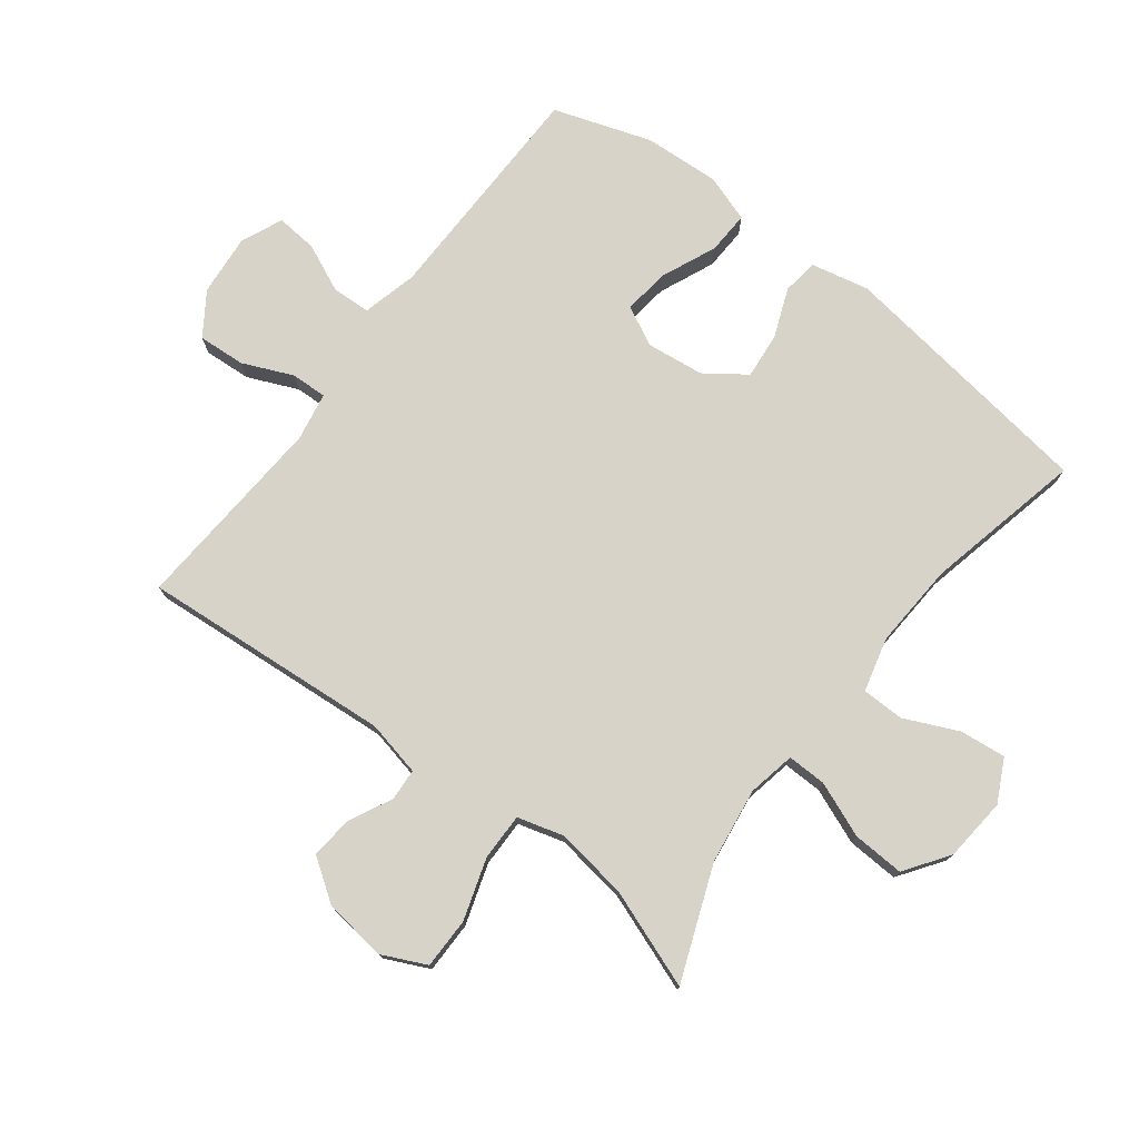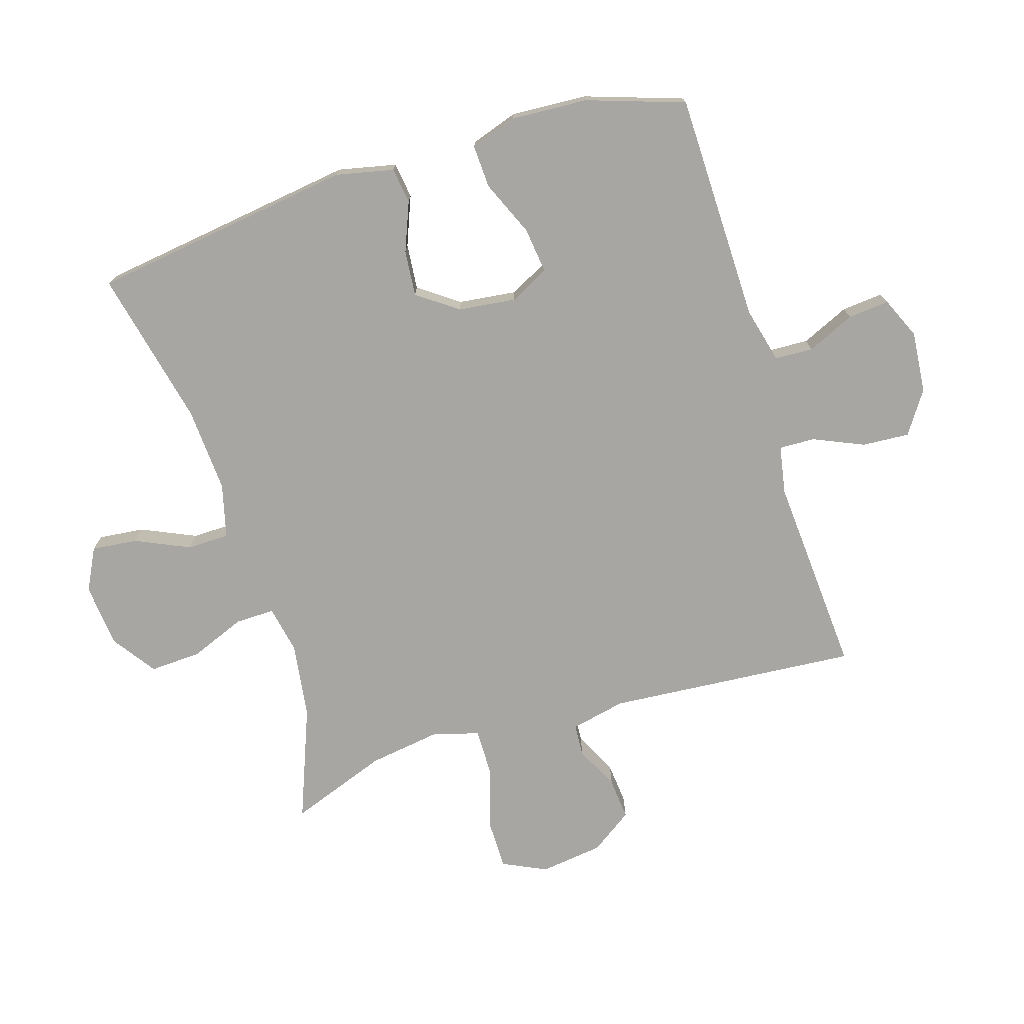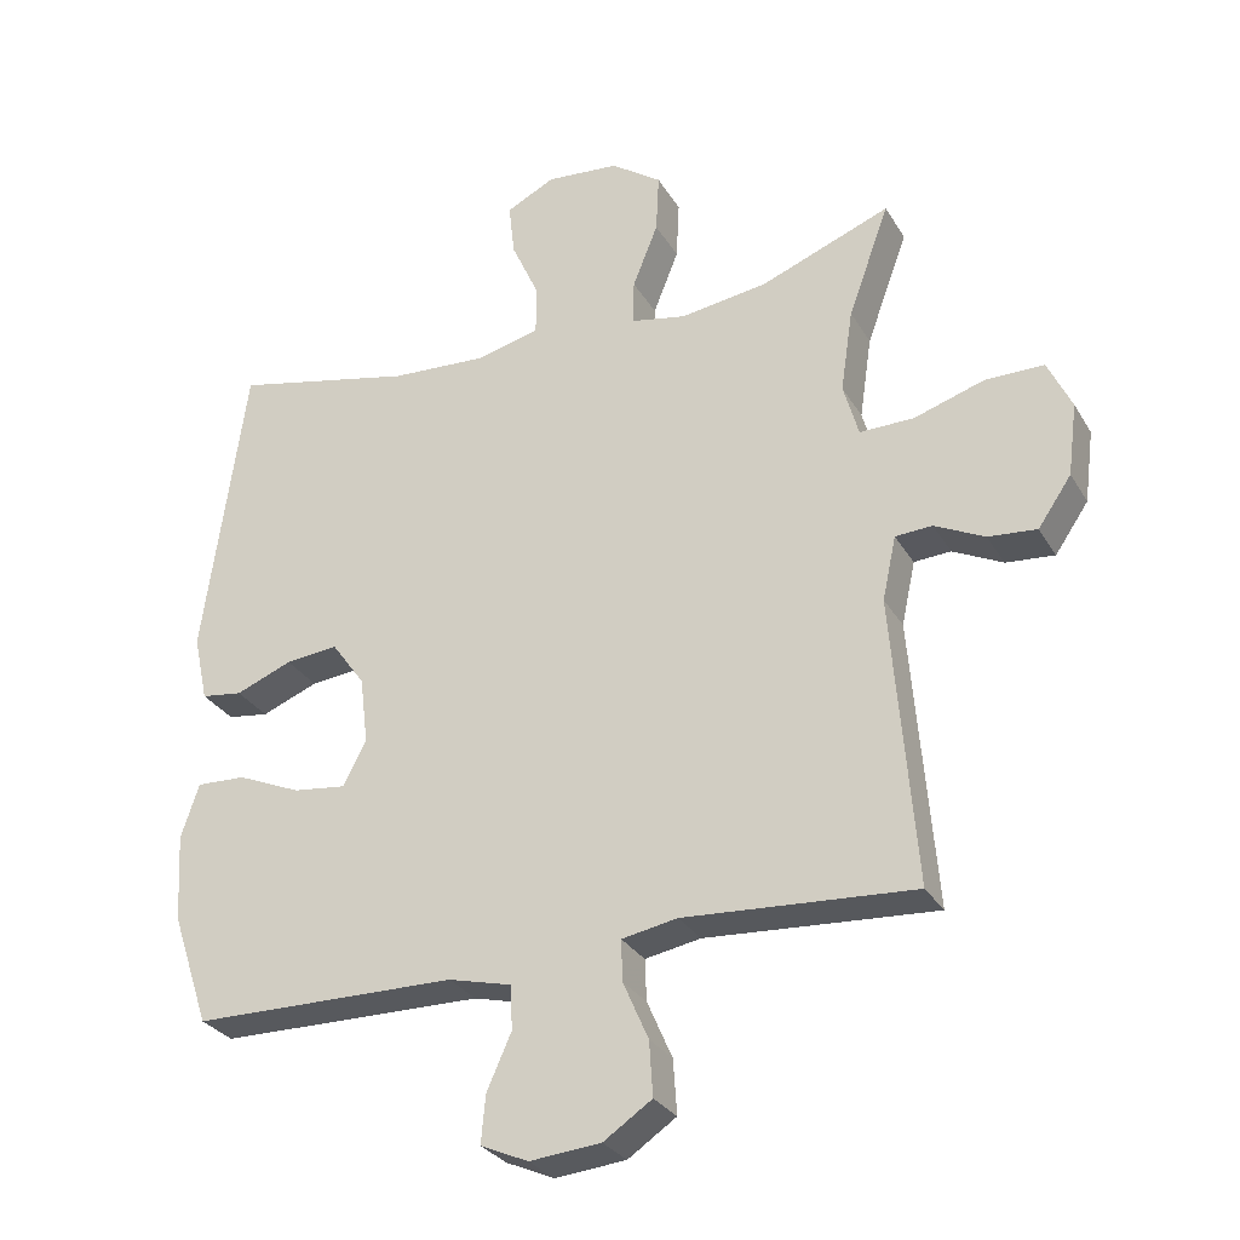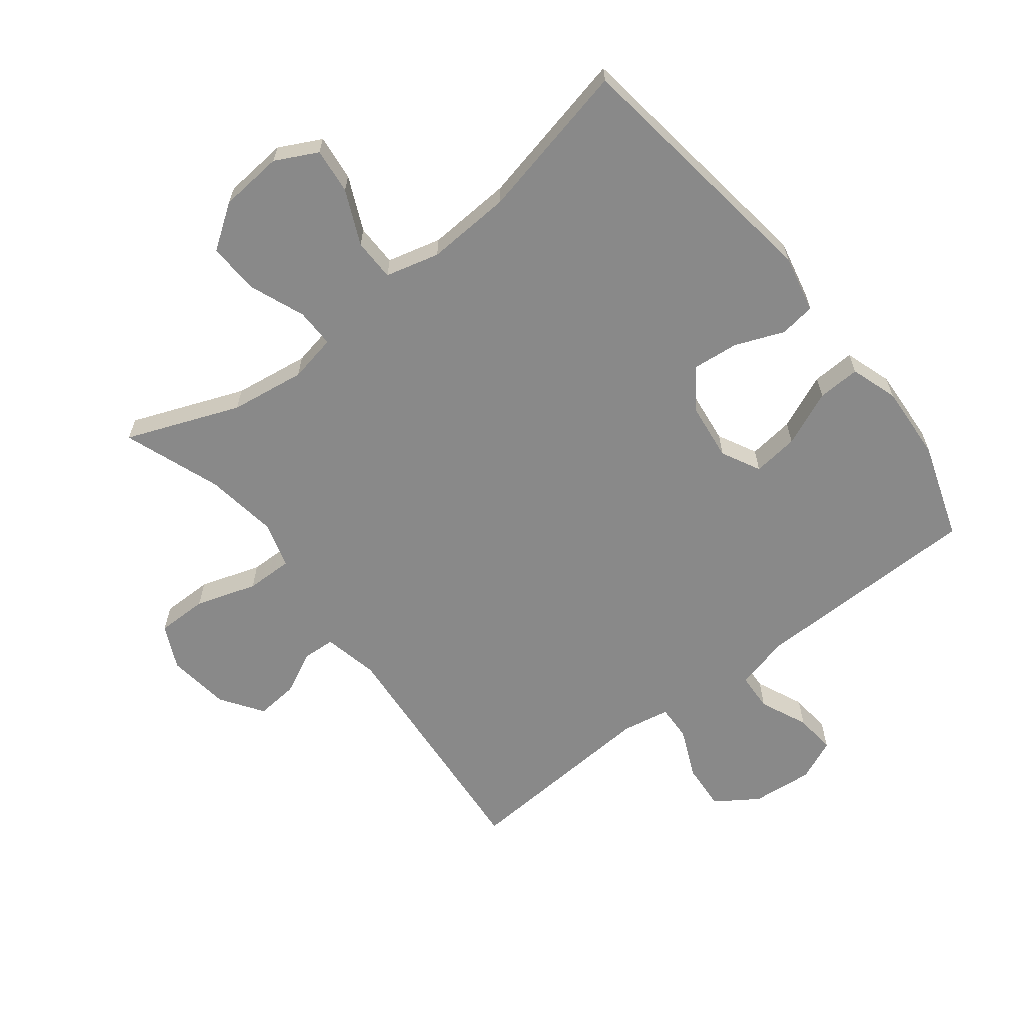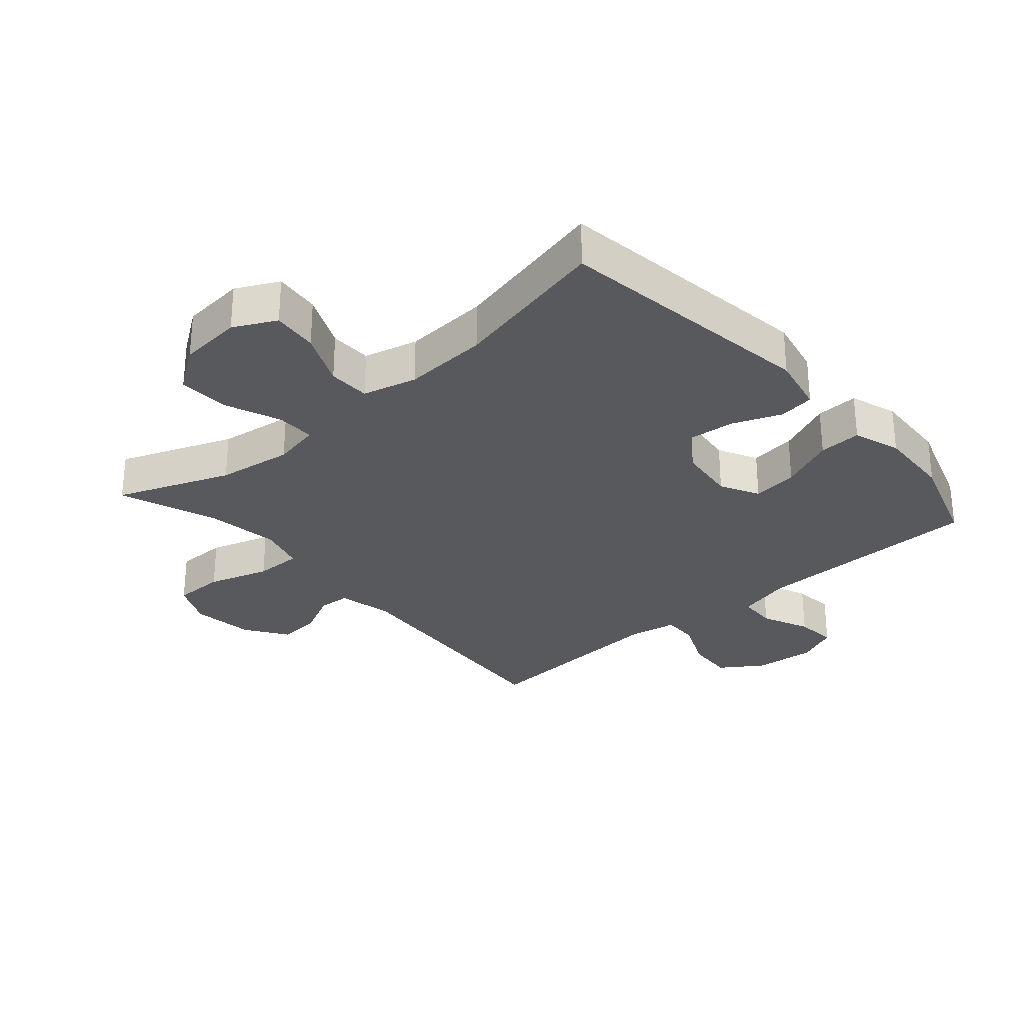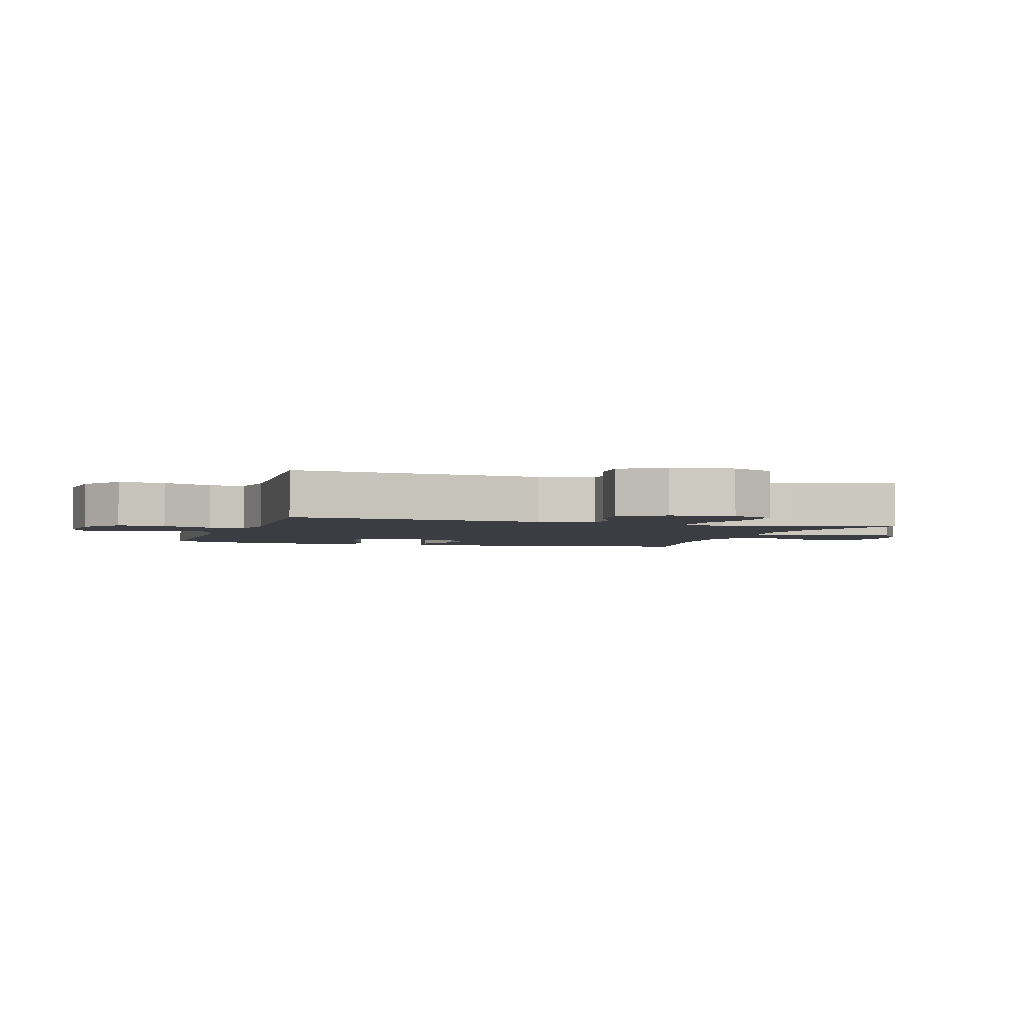
<metadata>
{"format":"obj","ext":"obj","renderer":"f3d","projection":"perspective","resolution":1024,"background":"white","views":[{"elev":76.0,"azim":-52.6,"up":"+Y"},{"elev":-74.2,"azim":107.3,"up":"+Y"},{"elev":-29.3,"azim":-154.8,"up":"+Z"},{"elev":-63.2,"azim":37.8,"up":"+Y"},{"elev":-29.4,"azim":41.2,"up":"+Y"},{"elev":-2.9,"azim":-107.8,"up":"+Y"}]}
</metadata>
<code>
v -0.5 0.07 0.5
v -0.32 0.07 0.43
v -0.2 0.07 0.413
v -0.124 0.07 0.428
v -0.125 0.07 0.49
v -0.16 0.07 0.578
v -0.164 0.07 0.66
v -0.094 0.07 0.709
v 0.007 0.07 0.718
v 0.074 0.07 0.684
v 0.066 0.07 0.611
v 0.027 0.07 0.525
v 0.028 0.07 0.458
v 0.114 0.07 0.436
v 0.249 0.07 0.444
v 0.5 0.07 0.5
v 0.558 0.07 0.081
v 0.538 0.07 -0.011
v 0.481 0.07 -0.019
v 0.403 0.07 0.012
v 0.33 0.07 0.019
v 0.284 0.07 -0.045
v 0.273 0.07 -0.137
v 0.305 0.07 -0.199
v 0.378 0.07 -0.19
v 0.466 0.07 -0.152
v 0.534 0.07 -0.149
v 0.559 0.07 -0.224
v 0.552 0.07 -0.345
v 0.5 0.07 -0.5
v 0.134 0.07 -0.505
v 0.047 0.07 -0.527
v 0.044 0.07 -0.588
v 0.078 0.07 -0.664
v 0.084 0.07 -0.73
v 0.018 0.07 -0.759
v -0.08 0.07 -0.75
v -0.147 0.07 -0.705
v -0.142 0.07 -0.63
v -0.107 0.07 -0.55
v -0.105 0.07 -0.493
v -0.182 0.07 -0.479
v -0.5 0.07 -0.5
v -0.468 0.07 -0.101
v -0.487 0.07 -0.013
v -0.538 0.07 -0.01
v -0.607 0.07 -0.044
v -0.674 0.07 -0.05
v -0.72 0.07 0.017
v -0.733 0.07 0.117
v -0.7 0.07 0.187
v -0.619 0.07 0.187
v -0.522 0.07 0.156
v -0.447 0.07 0.155
v -0.426 0.07 0.229
v -0.443 0.07 0.344
v -0.5 0 0.5
v -0.32 0 0.43
v -0.2 0 0.413
v -0.124 0 0.428
v -0.125 0 0.49
v -0.16 0 0.578
v -0.164 0 0.66
v -0.094 0 0.709
v 0.007 0 0.718
v 0.074 0 0.684
v 0.066 0 0.611
v 0.027 0 0.525
v 0.028 0 0.458
v 0.114 0 0.436
v 0.249 0 0.444
v 0.5 0 0.5
v 0.558 0 0.081
v 0.538 0 -0.011
v 0.481 0 -0.019
v 0.403 0 0.012
v 0.33 0 0.019
v 0.284 0 -0.045
v 0.273 0 -0.137
v 0.305 0 -0.199
v 0.378 0 -0.19
v 0.466 0 -0.152
v 0.534 0 -0.149
v 0.559 0 -0.224
v 0.552 0 -0.345
v 0.5 0 -0.5
v 0.134 0 -0.505
v 0.047 0 -0.527
v 0.044 0 -0.588
v 0.078 0 -0.664
v 0.084 0 -0.73
v 0.018 0 -0.759
v -0.08 0 -0.75
v -0.147 0 -0.705
v -0.142 0 -0.63
v -0.107 0 -0.55
v -0.105 0 -0.493
v -0.182 0 -0.479
v -0.5 0 -0.5
v -0.468 0 -0.101
v -0.487 0 -0.013
v -0.538 0 -0.01
v -0.607 0 -0.044
v -0.674 0 -0.05
v -0.72 0 0.017
v -0.733 0 0.117
v -0.7 0 0.187
v -0.619 0 0.187
v -0.522 0 0.156
v -0.447 0 0.155
v -0.426 0 0.229
v -0.443 0 0.344
f 50 51 52 53
f 50 53 54
f 49 50 54
f 46 47 48 49
f 45 46 49 54
f 44 45 54 55
f 42 43 44 55
f 37 38 39 40
f 37 40 41
f 36 37 41
f 33 34 35 36
f 32 33 36 41
f 31 32 41
f 25 26 27 28
f 24 25 28 29
f 17 18 19 20
f 15 16 17 20
f 14 15 20 21
f 13 14 21 22
f 9 10 11 12
f 9 12 13
f 8 9 13
f 5 6 7 8
f 4 5 8 13
f 56 1 2
f 56 2 3
f 55 56 3 4
f 24 29 30 31
f 23 24 31 41
f 23 41 42 55
f 22 23 55
f 4 13 22 55
f 109 108 107 106
f 110 109 106
f 110 106 105
f 105 104 103 102
f 110 105 102 101
f 111 110 101 100
f 111 100 99 98
f 96 95 94 93
f 97 96 93
f 97 93 92
f 92 91 90 89
f 97 92 89 88
f 97 88 87
f 84 83 82 81
f 85 84 81 80
f 76 75 74 73
f 76 73 72 71
f 77 76 71 70
f 78 77 70 69
f 68 67 66 65
f 69 68 65
f 69 65 64
f 64 63 62 61
f 69 64 61 60
f 58 57 112
f 59 58 112
f 60 59 112 111
f 87 86 85 80
f 97 87 80 79
f 111 98 97 79
f 111 79 78
f 111 78 69 60
f 1 57 58 2
f 2 58 59 3
f 3 59 60 4
f 4 60 61 5
f 5 61 62 6
f 6 62 63 7
f 7 63 64 8
f 8 64 65 9
f 9 65 66 10
f 10 66 67 11
f 11 67 68 12
f 12 68 69 13
f 13 69 70 14
f 14 70 71 15
f 15 71 72 16
f 16 72 73 17
f 17 73 74 18
f 18 74 75 19
f 19 75 76 20
f 20 76 77 21
f 21 77 78 22
f 22 78 79 23
f 23 79 80 24
f 24 80 81 25
f 25 81 82 26
f 26 82 83 27
f 27 83 84 28
f 28 84 85 29
f 29 85 86 30
f 30 86 87 31
f 31 87 88 32
f 32 88 89 33
f 33 89 90 34
f 34 90 91 35
f 35 91 92 36
f 36 92 93 37
f 37 93 94 38
f 38 94 95 39
f 39 95 96 40
f 40 96 97 41
f 41 97 98 42
f 42 98 99 43
f 43 99 100 44
f 44 100 101 45
f 45 101 102 46
f 46 102 103 47
f 47 103 104 48
f 48 104 105 49
f 49 105 106 50
f 50 106 107 51
f 51 107 108 52
f 52 108 109 53
f 53 109 110 54
f 54 110 111 55
f 55 111 112 56
f 56 112 57 1

</code>
